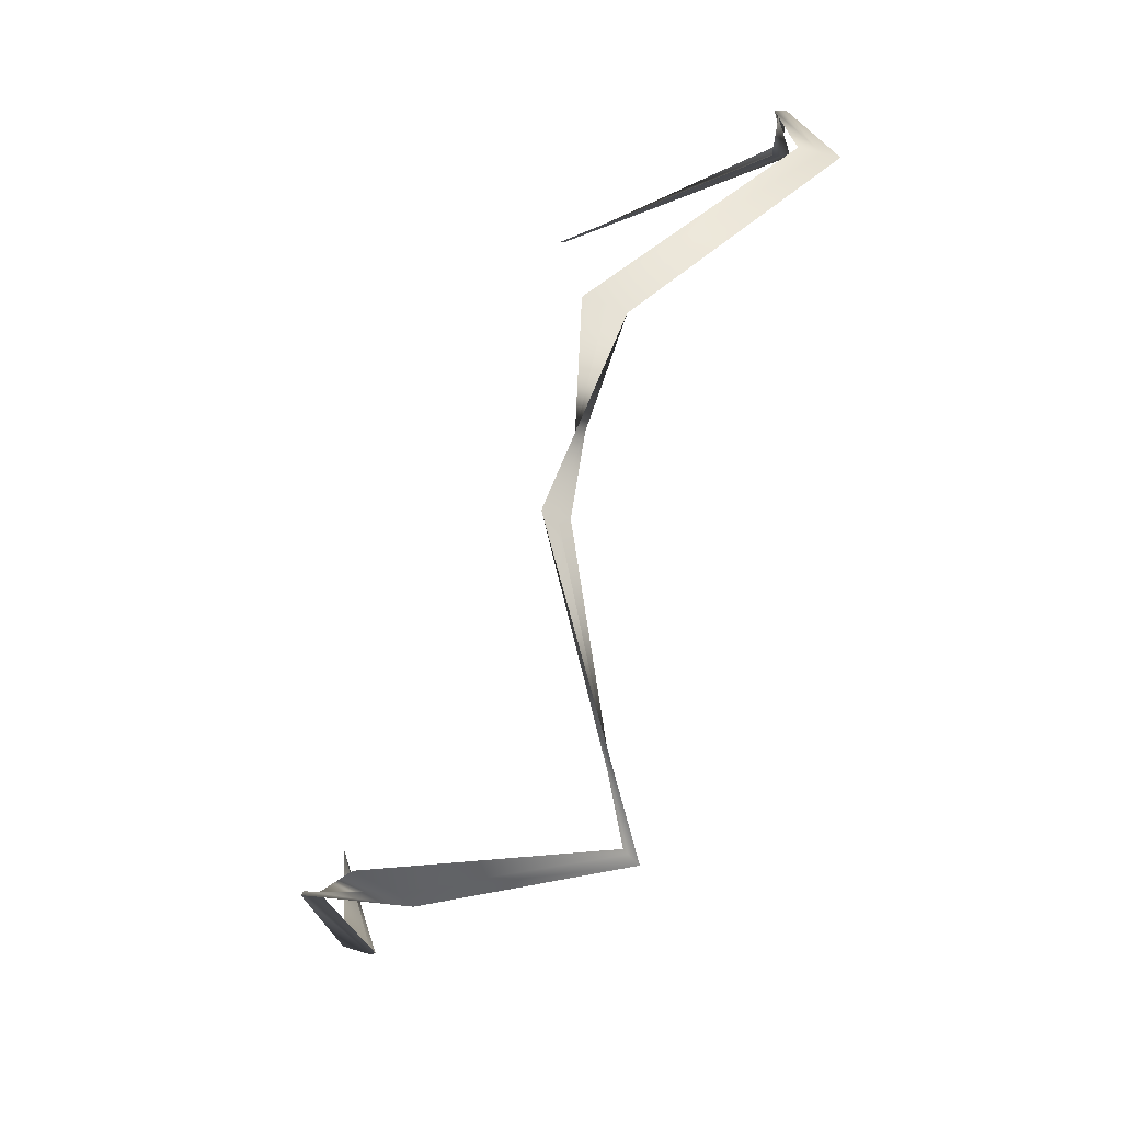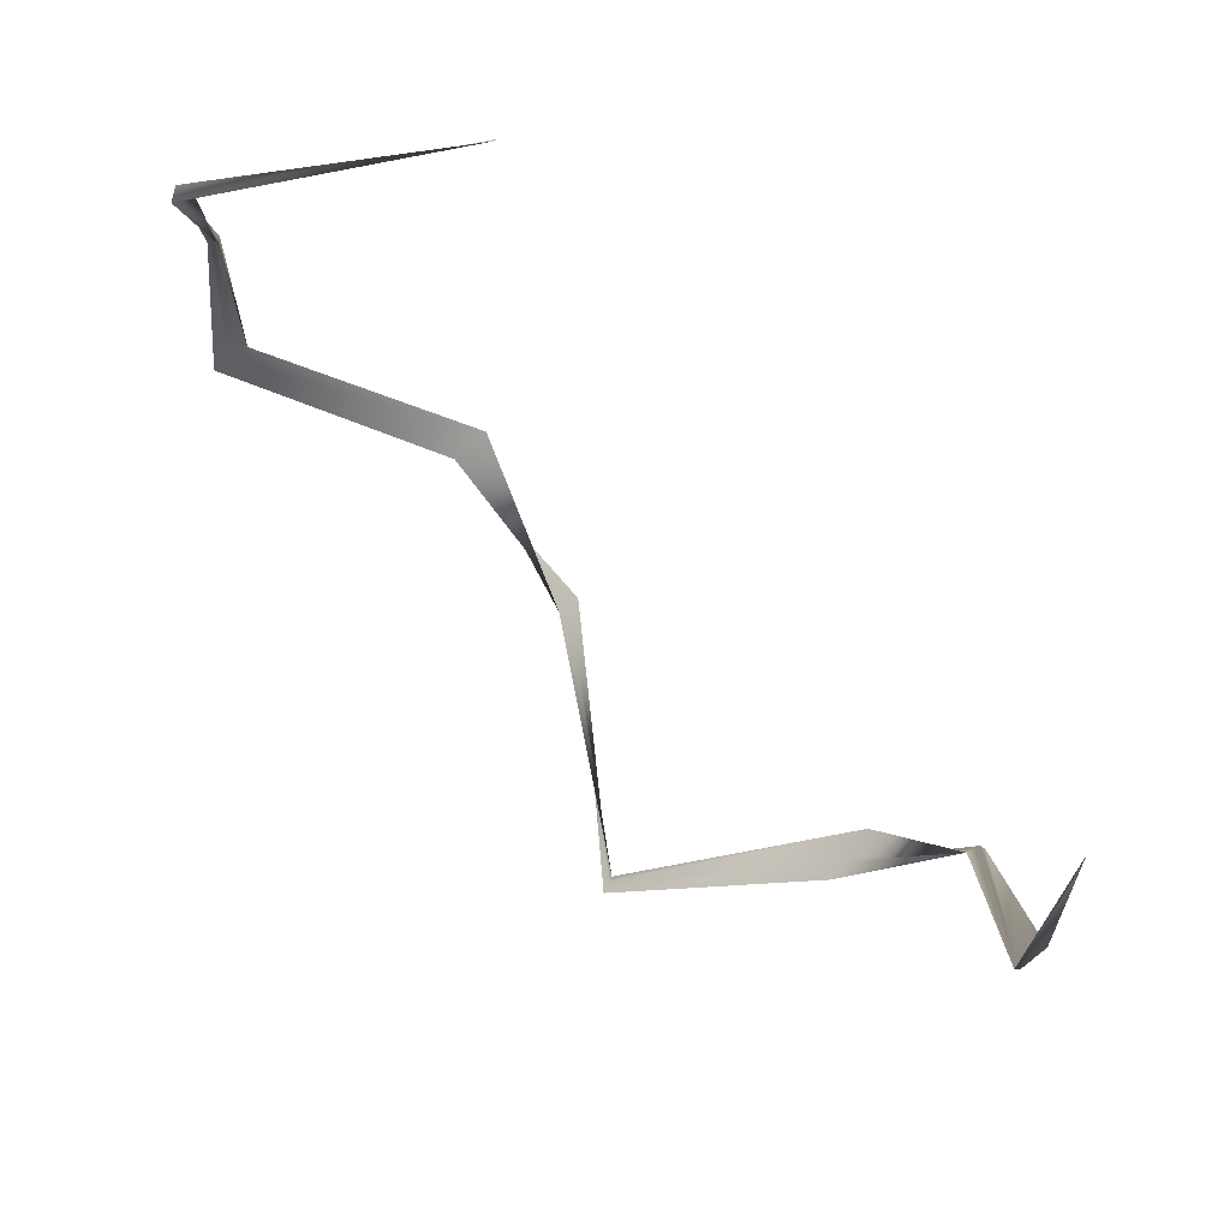
<metadata>
{"format":"obj","ext":"obj","renderer":"f3d","projection":"perspective","resolution":1024,"background":"white","views":[{"elev":-74.9,"azim":-113.5,"up":"+Y"},{"elev":71.8,"azim":44.7,"up":"+Y"}]}
</metadata>
<code>
g Eff_Model_Player_M_Skill02_02_2
v -0.2616 0.4831 -0.05009
v -0.4822 0.3245 0.1343
v -0.2621 0.4833 -0.04929
v -0.4901 0.3284 0.1556
v -0.2628 0.4833 -0.04566
v -0.5425 0.06925 0.09328
v -0.5008 0.3277 0.1401
v -0.5475 0.06909 0.08616
v -0.5379 -0.1803 0.09636
v -0.5527 0.06582 0.09896
v -0.5426 -0.1821 0.121
v -0.3318 -0.3387 -0.05684
v -0.5465 -0.1868 0.1397
v -0.3351 -0.3425 -0.03202
v -0.1507 -0.4662 0.009683
v -0.3362 -0.3485 -0.01035
v -0.1518 -0.4711 -0.005609
v 0.09297 -0.5922 0.1689
v -0.15 -0.4769 -0.02052
v 0.09429 -0.597 0.175
v 0.2878 -0.4072 -0.04004
v 0.09866 -0.6013 0.1883
v 0.2913 -0.4109 0.007641
v 0.4005 -0.2185 -0.04845
v 0.2971 -0.4126 0.03102
v 0.4053 -0.22 -0.0643
v 0.528 -0.01581 0.05649
v 0.4113 -0.2188 -0.06525
v 0.5321 -0.01579 0.05283
v 0.515 0.219 -0.008113
v 0.5365 -0.01321 0.01871
v 0.5151 0.219 -0.007948
v 0.5152 0.219 -0.008017
g Eff_Model_Player_M_Skill02_02_2_0
f 3 2 1
f 2 3 4
f 5 4 3
f 4 6 2
f 4 5 7
f 6 4 8
f 7 8 4
f 8 9 6
f 8 7 10
f 9 8 11
f 10 11 8
f 11 12 9
f 11 10 13
f 12 11 14
f 13 14 11
f 14 15 12
f 14 13 16
f 15 14 17
f 16 17 14
f 17 18 15
f 17 16 19
f 18 17 20
f 19 20 17
f 20 21 18
f 20 19 22
f 21 20 23
f 22 23 20
f 23 24 21
f 23 22 25
f 24 23 26
f 25 26 23
f 26 27 24
f 26 25 28
f 27 26 29
f 28 29 26
f 29 30 27
f 29 28 31
f 30 29 32
f 31 32 29
f 32 31 33

</code>
